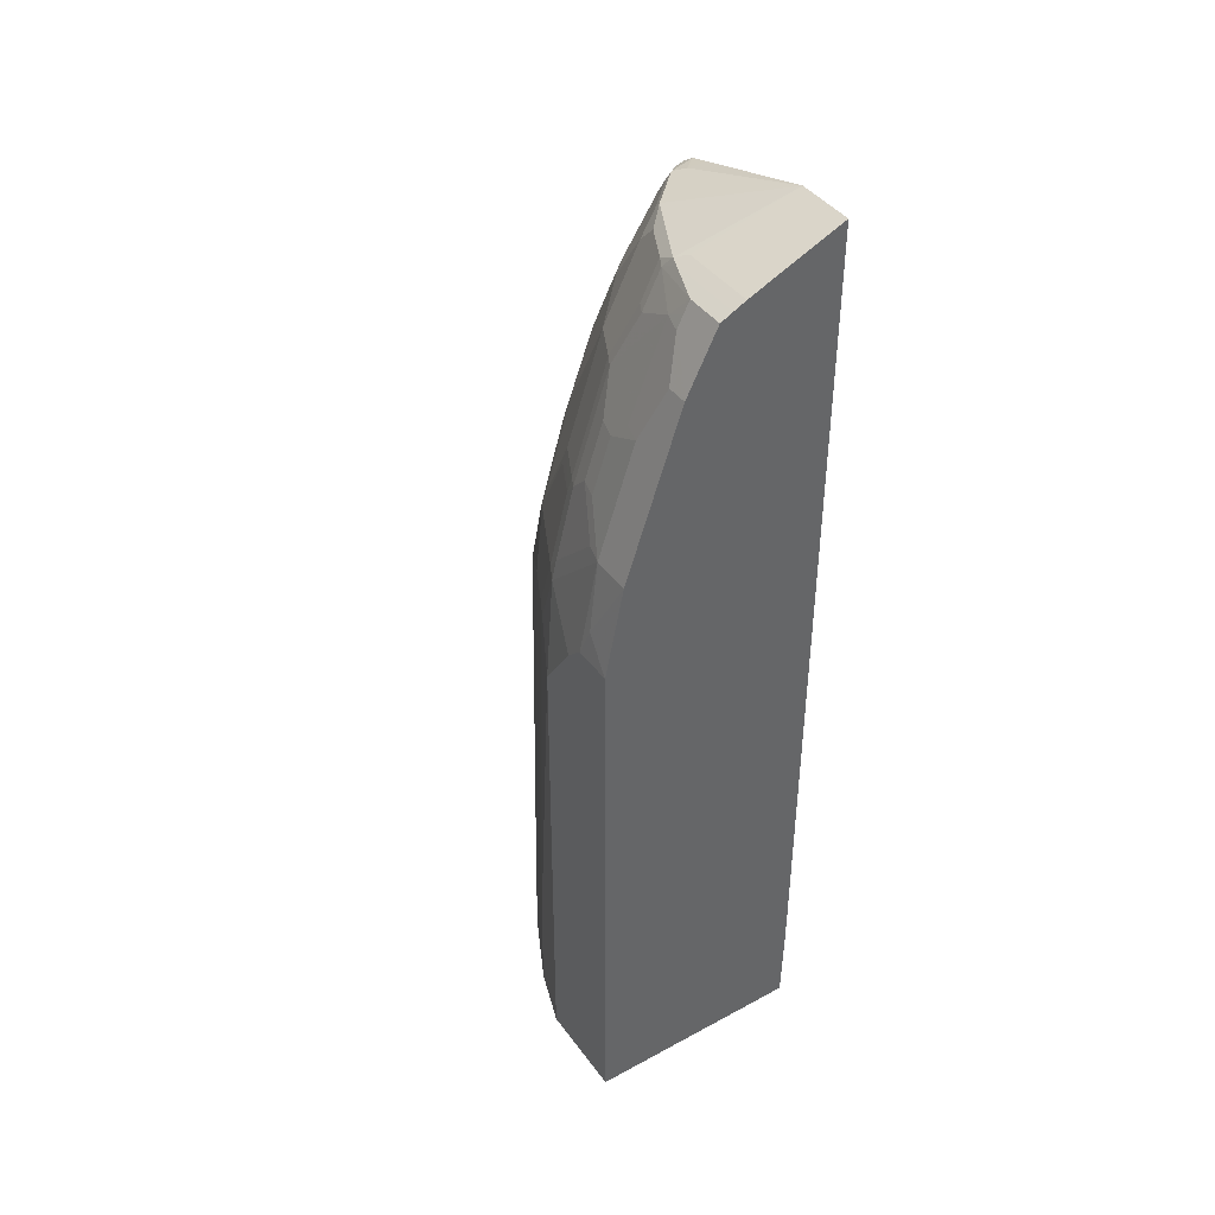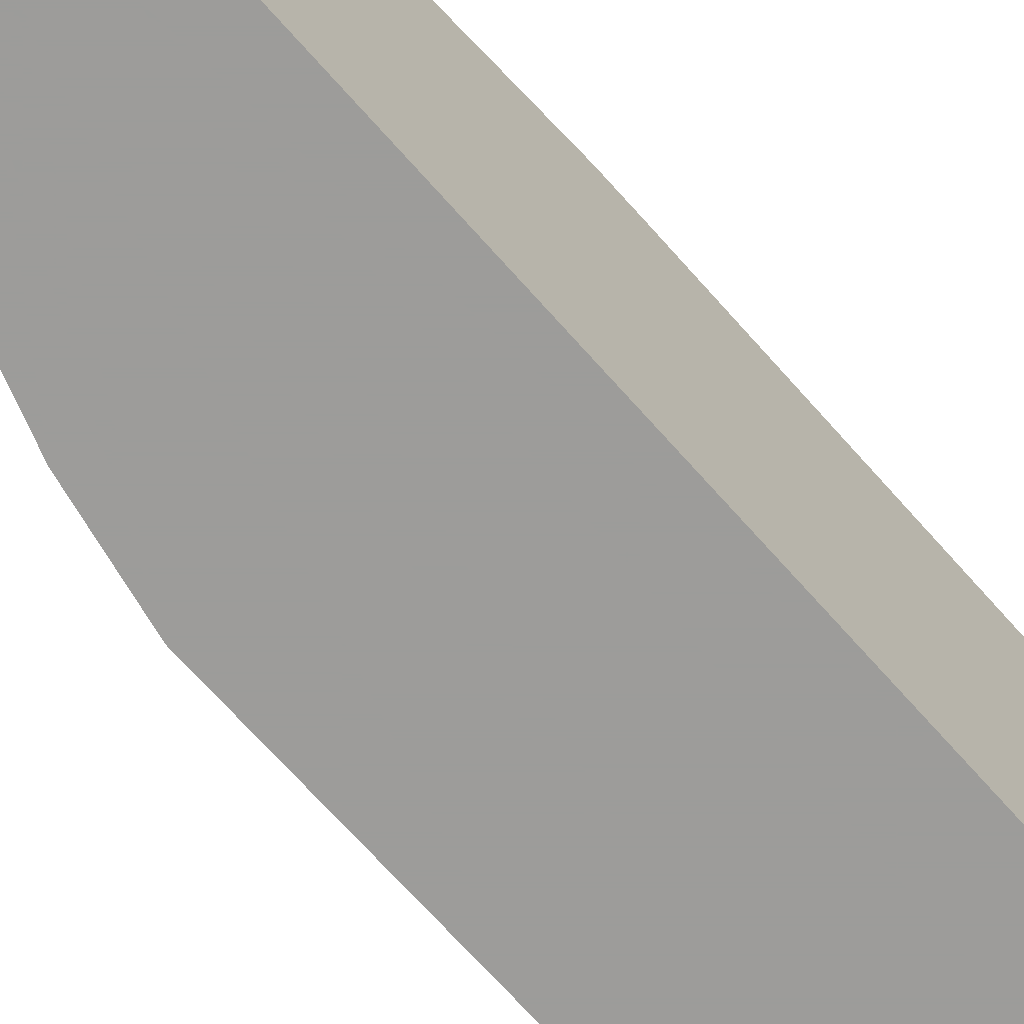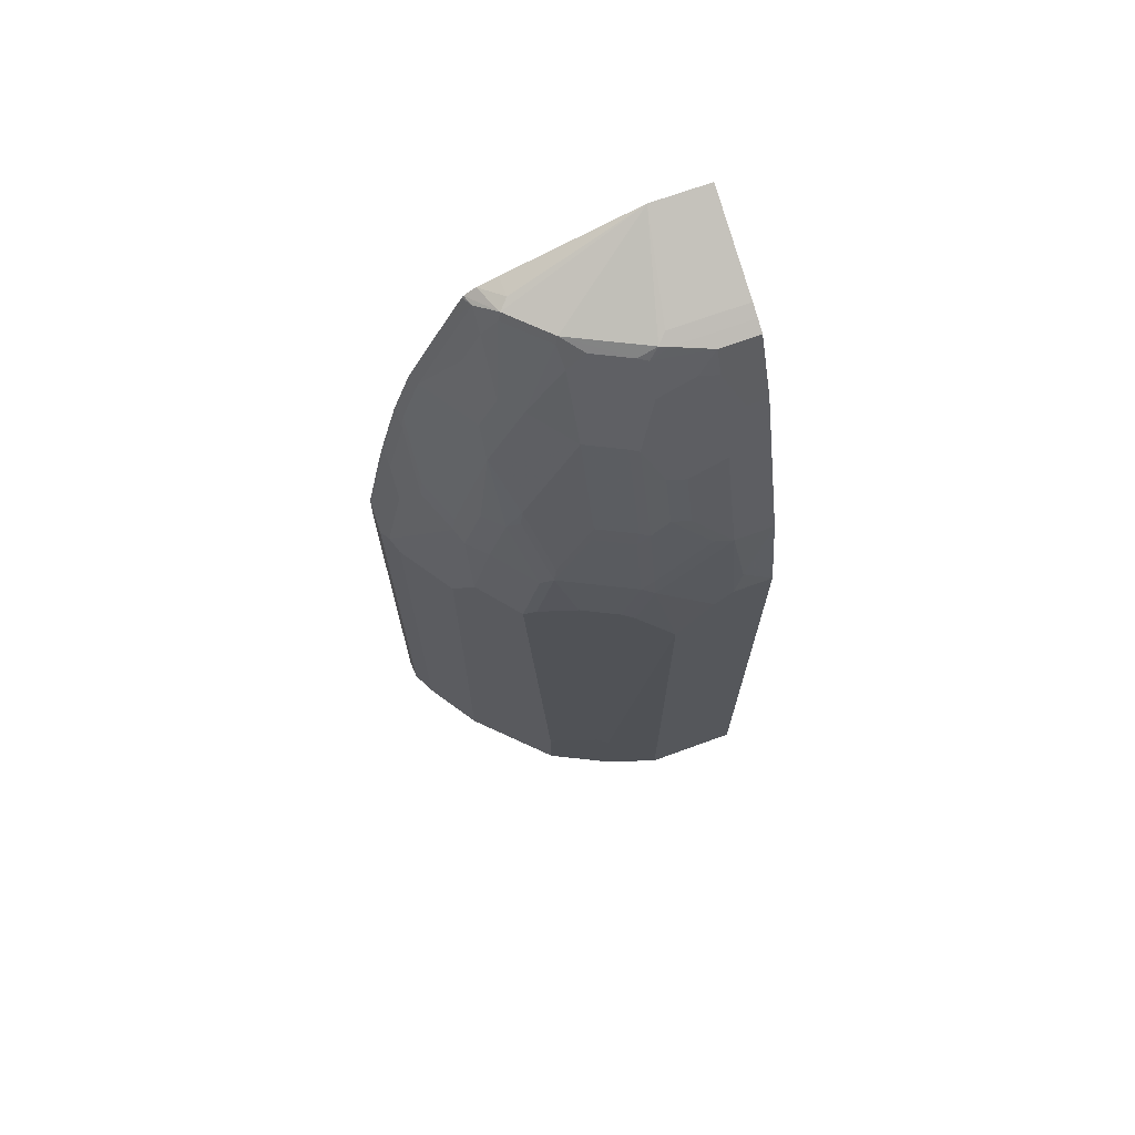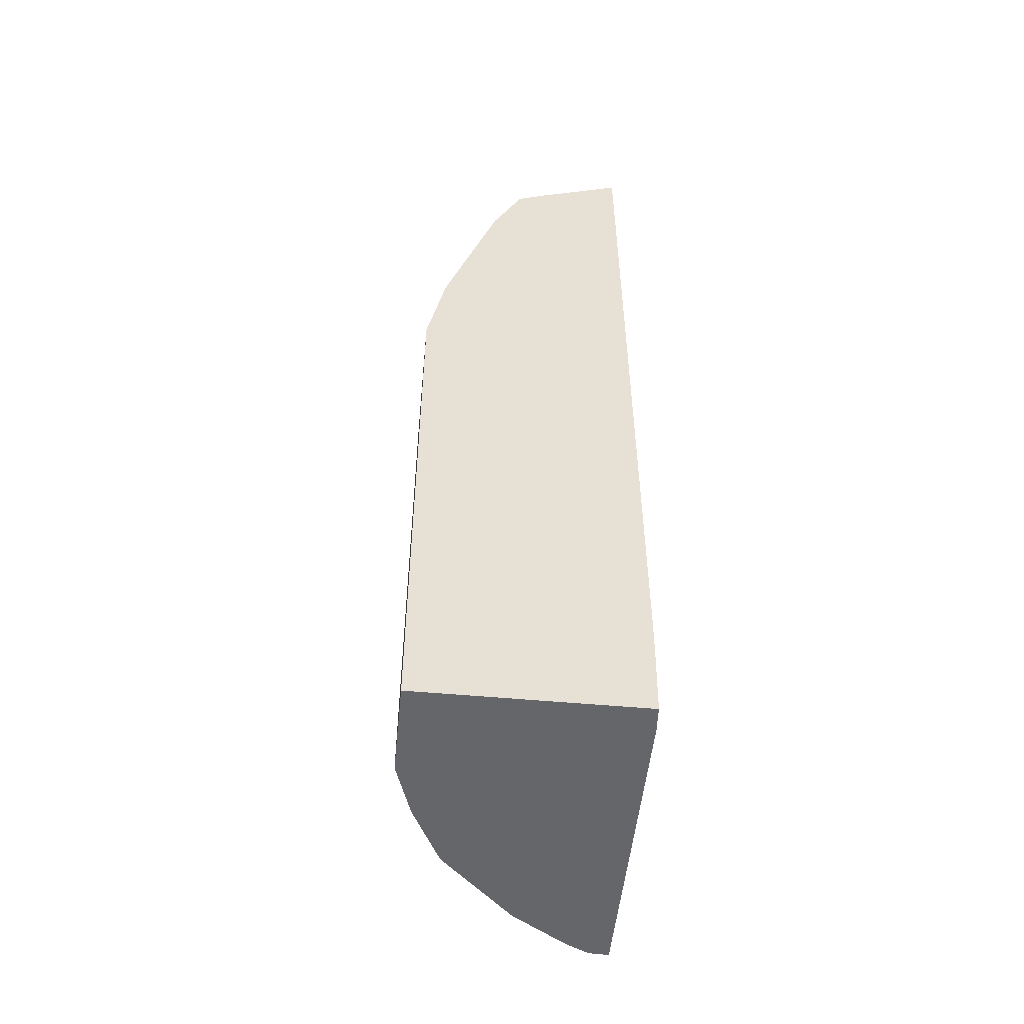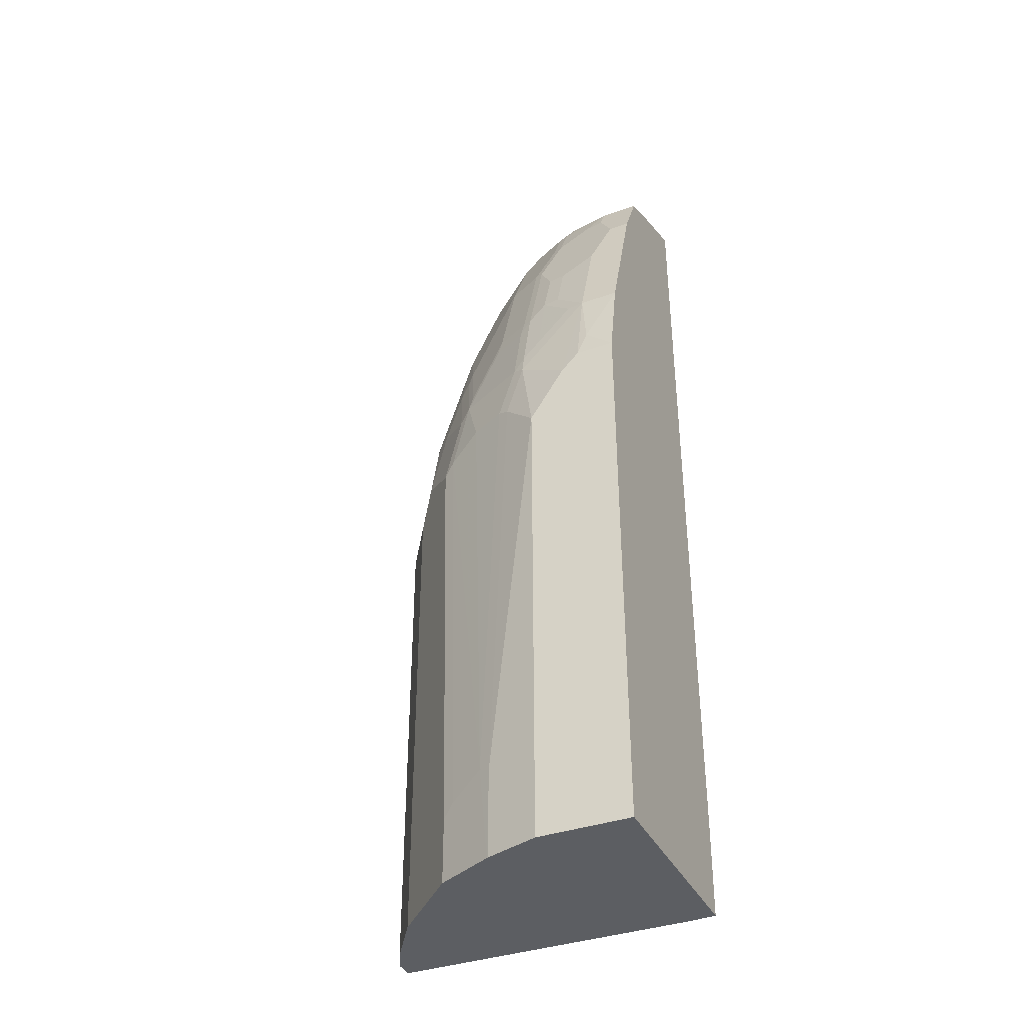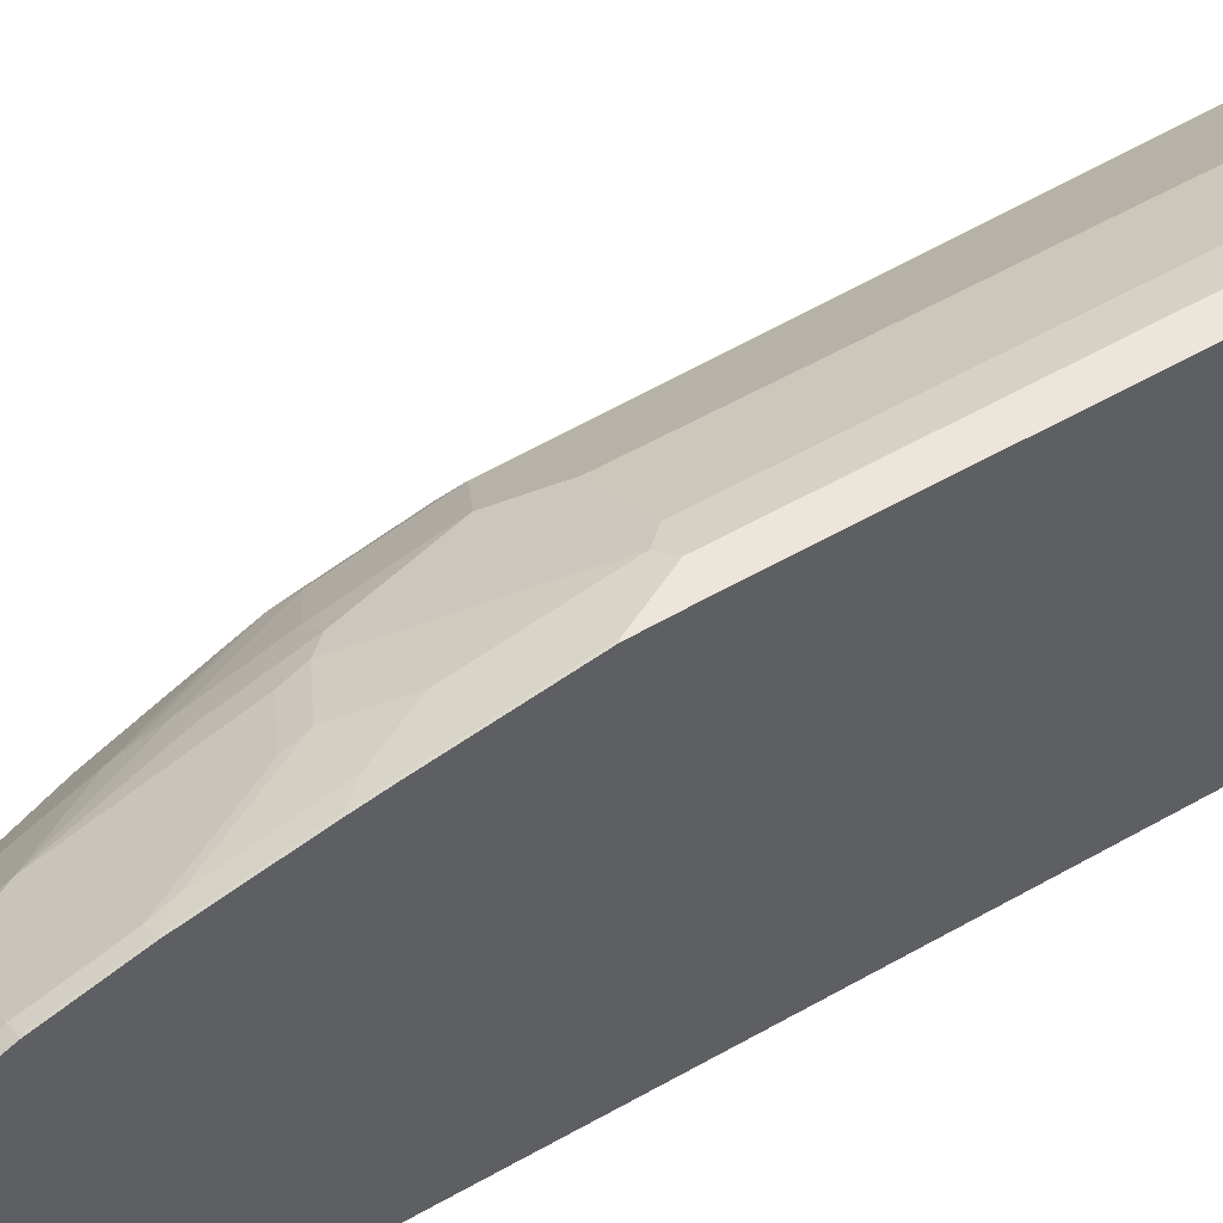
<metadata>
{"format":"obj","ext":"obj","renderer":"f3d","projection":"perspective","resolution":1024,"background":"white","views":[{"elev":41.8,"azim":-33.0,"up":"+Z"},{"elev":-70.0,"azim":41.6,"up":"+Y"},{"elev":70.0,"azim":-110.1,"up":"+Z"},{"elev":-51.8,"azim":-5.7,"up":"+Z"},{"elev":-37.7,"azim":-65.9,"up":"+Z"},{"elev":55.4,"azim":58.9,"up":"+Y"}]}
</metadata>
<code>
v -0.1351 -0.003079 0.7268
v -0.1351 0.05867 0.7268
v -0.2346 -0.003079 0.6841
v -0.1351 -0.003079 -0.1508
v -0.1351 0.1954 0.6841
v -0.1564 0.1954 0.6841
v -0.1662 0.2052 0.6792
v -0.2053 0.1662 0.6792
v -0.2444 0.088 0.6792
v -0.2346 0.07821 0.6841
v -0.2476 -0.003079 0.6776
v -0.1353 -0.003079 -0.1908
v -0.1351 0.003504 -0.1937
v -0.1351 0.2168 0.6772
v -0.1351 0.2288 0.6692
v -0.1466 0.2248 0.6694
v -0.1694 0.2085 0.6711
v -0.2085 0.1694 0.6711
v -0.2248 0.1662 0.6499
v -0.2248 0.1466 0.6694
v -0.2444 0.1075 0.6694
v -0.2492 0.09775 0.667
v -0.2476 0.07821 0.6776
v -0.2606 -0.003079 0.6711
v -0.1357 -0.003079 -0.2119
v -0.1351 0.02308 -0.2729
v -0.1351 0.007022 -0.2141
v -0.1351 0.2306 0.6666
v -0.1351 0.2492 0.6297
v -0.1466 0.2443 0.6304
v -0.1662 0.2248 0.6499
v -0.2053 0.2248 0.5912
v -0.2248 0.2052 0.5912
v -0.2444 0.1271 0.6499
v -0.2639 0.1662 0.5718
v -0.2639 0.1075 0.6304
v -0.2688 0.05867 0.6475
v -0.2606 0.0391 0.6711
v -0.2688 0.09775 0.6279
v -0.2671 -0.003079 0.6581
v -0.1368 -0.003079 -0.2729
v -0.1351 0.3527 -0.2729
v -0.1351 0.2883 0.5515
v -0.1466 0.2834 0.5522
v -0.1662 0.2443 0.6108
v -0.2053 0.2443 0.5522
v -0.2248 0.2248 0.5522
v -0.2834 0.1271 0.5718
v -0.2248 0.2443 0.5131
v -0.2639 0.2248 0.4544
v -0.303 0.2052 0.3763
v -0.303 0.1662 0.4544
v -0.2736 0.0391 0.6451
v -0.2671 0.0391 0.6581
v -0.2883 0.1173 0.5693
v -0.3079 0.05867 0.5497
v -0.2726 -0.003079 0.6471
v -0.3714 -0.003079 -0.2729
v -0.1351 0.3527 0.2532
v -0.1564 0.3518 -0.2729
v -0.1351 0.3079 0.4928
v -0.1368 0.2883 0.5497
v -0.1368 0.3079 0.491
v -0.1466 0.303 0.4935
v -0.1662 0.303 0.4544
v -0.2248 0.2834 0.3958
v -0.3225 0.1271 0.4544
v -0.2411 0.2606 0.4235
v -0.2606 0.2411 0.4235
v -0.2671 0.228 0.4365
v -0.3062 0.2085 0.3584
v -0.3062 0.1694 0.4365
v -0.3258 0.1303 0.4365
v -0.2922 -0.003079 0.608
v -0.3127 0.0391 0.5473
v -0.2932 0.01956 0.6059
v -0.3274 0.09775 0.4716
v -0.3079 0.09775 0.5302
v -0.3274 0.1173 0.452
v -0.3127 0.07821 0.5277
v -0.3714 0.09775 -0.2729
v -0.3714 -0.003079 0.3322
v -0.1564 0.3518 0.254
v -0.1368 0.3518 0.2932
v -0.1351 0.3518 0.2949
v -0.158 0.3511 -0.2729
v -0.1351 0.3274 0.4146
v -0.1499 0.3062 0.4756
v -0.1368 0.3274 0.4129
v -0.1694 0.3062 0.4365
v -0.1857 0.303 0.4153
v -0.189 0.3062 0.3974
v -0.2281 0.2867 0.3778
v -0.2411 0.2801 0.3648
v -0.2606 0.2606 0.3648
v -0.2997 0.2215 0.3452
v -0.3453 0.1303 0.3584
v -0.3062 0.228 0.2802
v -0.3258 0.1889 0.2996
v -0.3453 0.1499 0.2996
v -0.2932 -0.003079 0.6059
v -0.3127 -0.003079 0.5473
v -0.3323 0.07821 0.4691
v -0.3518 0.0391 0.43
v -0.347 0.09775 0.3934
v -0.347 0.05867 0.4324
v -0.347 0.1173 0.3738
v -0.3518 0.1564 -0.2729
v -0.3714 0.09775 0.254
v -0.3518 -0.003079 0.43
v -0.3665 0.02935 0.3616
v -0.3714 0.0391 0.3322
v -0.1694 0.3453 0.2606
v -0.1368 0.3323 0.3909
v -0.1351 0.3327 0.3906
v -0.1825 0.3388 -0.2729
v -0.1825 0.3388 0.2476
v -0.1499 0.3258 0.3974
v -0.1694 0.3258 0.3584
v -0.2085 0.3062 0.3388
v -0.2216 0.2997 0.3258
v -0.2476 0.2867 0.2996
v -0.2606 0.2801 0.2866
v -0.2997 0.2411 0.2671
v -0.3518 0.1173 0.3518
v -0.3518 0.1369 0.2932
v -0.3193 0.2215 -0.2019
v -0.3258 0.2085 -0.1889
v -0.3453 0.1694 -0.1693
v -0.3518 0.07821 0.3909
v -0.3714 0.05867 0.3128
v -0.351 0.158 -0.2729
v -0.3518 0.1564 -0.1759
v -0.2281 0.3062 0.2606
v -0.2411 0.2997 -0.2729
v -0.2411 0.2997 0.2476
v -0.3193 0.2215 -0.2729
v -0.3258 0.2085 -0.2729
v -0.3327 0.1947 -0.2729
v -0.3453 0.1694 -0.2729
f 71 100 97
f 71 99 100
f 71 98 99
f 71 124 98
f 71 96 124
f 69 71 70
f 71 97 73
f 69 96 71
f 69 95 96
f 68 95 69
f 73 97 107
f 68 93 94
f 68 94 95
f 71 73 72
f 73 107 79
f 77 105 106
f 75 102 101
f 82 110 111
f 67 73 79
f 81 133 108
f 81 109 133
f 77 80 78
f 77 103 80
f 74 76 101
f 77 106 103
f 77 79 107
f 75 110 102
f 75 104 110
f 75 103 104
f 75 80 103
f 75 101 76
f 77 107 105
f 66 93 68
f 55 79 77
f 66 91 92
f 82 111 112
f 50 71 51
f 51 71 52
f 52 71 72
f 52 72 73
f 52 73 67
f 53 74 57
f 53 57 54
f 53 75 76
f 53 76 74
f 55 77 78
f 55 78 56
f 56 78 80
f 56 80 75
f 58 82 112
f 58 112 131
f 58 131 109
f 65 91 66
f 65 92 91
f 65 90 92
f 64 90 65
f 64 88 90
f 63 118 88
f 66 92 93
f 63 89 118
f 61 89 63
f 61 87 89
f 60 86 83
f 59 84 85
f 59 83 84
f 58 109 81
f 63 88 64
f 83 113 84
f 113 134 120
f 84 113 119
f 104 111 110
f 105 107 125
f 105 125 130
f 105 130 106
f 108 133 132
f 109 131 125
f 109 125 126
f 109 126 133
f 113 117 136
f 113 136 134
f 113 120 119
f 114 119 118
f 116 135 136
f 116 136 117
f 120 134 136
f 120 136 121
f 122 136 123
f 50 70 71
f 129 132 133
f 129 140 132
f 129 139 140
f 128 139 129
f 128 138 139
f 104 112 111
f 127 135 137
f 127 138 128
f 127 137 138
f 126 129 133
f 125 131 130
f 124 136 127
f 123 136 124
f 127 136 135
f 83 86 113
f 104 131 112
f 104 106 130
f 84 119 114
f 84 114 115
f 84 115 85
f 86 116 117
f 86 117 113
f 87 115 114
f 87 114 89
f 88 118 119
f 88 119 90
f 89 114 118
f 90 119 92
f 92 119 120
f 92 120 93
f 93 120 121
f 93 121 136
f 93 136 122
f 93 122 94
f 103 106 104
f 100 129 126
f 99 129 100
f 98 129 99
f 98 128 129
f 98 127 128
f 104 130 131
f 98 124 127
f 97 100 126
f 97 125 107
f 95 124 96
f 95 123 124
f 94 123 95
f 94 122 123
f 97 126 125
f 50 69 70
f 29 43 44
f 49 68 69
f 2 9 10
f 3 10 23
f 3 23 11
f 4 12 13
f 5 14 6
f 6 14 7
f 7 14 15
f 7 15 16
f 7 16 17
f 7 17 8
f 8 17 18
f 8 18 19
f 8 19 20
f 8 20 21
f 2 8 9
f 8 21 9
f 9 22 23
f 9 23 10
f 11 23 38
f 11 38 24
f 12 25 26
f 12 26 27
f 12 27 13
f 15 28 16
f 16 28 29
f 16 29 30
f 16 30 31
f 16 31 17
f 17 31 32
f 17 32 33
f 9 21 22
f 2 7 8
f 2 6 7
f 1 5 2
f 1 2 10
f 1 10 3
f 1 3 11
f 1 11 24
f 1 24 40
f 1 40 57
f 1 57 74
f 1 74 101
f 1 101 102
f 1 102 110
f 1 110 82
f 1 82 58
f 1 58 41
f 1 41 25
f 1 25 12
f 1 12 4
f 1 4 13
f 1 14 5
f 1 15 14
f 1 28 15
f 1 29 28
f 1 43 29
f 1 61 43
f 17 33 18
f 1 87 61
f 1 85 115
f 1 59 85
f 1 42 59
f 1 26 42
f 1 27 26
f 1 13 27
f 1 115 87
f 18 33 19
f 2 5 6
f 19 21 20
f 35 47 49
f 35 49 50
f 35 50 51
f 35 51 52
f 35 52 67
f 35 67 48
f 36 48 55
f 36 55 39
f 37 53 54
f 37 54 38
f 37 39 55
f 37 55 56
f 37 56 75
f 37 75 53
f 42 60 83
f 42 83 59
f 43 61 63
f 19 34 21
f 49 66 68
f 48 79 55
f 48 67 79
f 46 66 49
f 46 49 47
f 34 48 36
f 44 66 46
f 44 64 65
f 44 63 64
f 44 62 63
f 44 46 45
f 43 62 44
f 43 63 62
f 44 65 66
f 33 47 35
f 40 54 57
f 24 38 54
f 26 58 81
f 26 41 58
f 25 41 26
f 24 54 40
f 22 39 37
f 22 38 23
f 26 108 132
f 22 37 38
f 21 36 39
f 21 34 36
f 19 48 34
f 19 35 48
f 33 46 47
f 19 33 35
f 21 39 22
f 26 132 140
f 26 81 108
f 26 140 139
f 32 46 33
f 31 46 32
f 31 45 46
f 30 45 31
f 30 44 45
f 29 44 30
f 26 60 42
f 49 69 50
f 26 116 86
f 26 135 116
f 26 137 135
f 26 138 137
f 26 139 138
f 26 86 60

</code>
